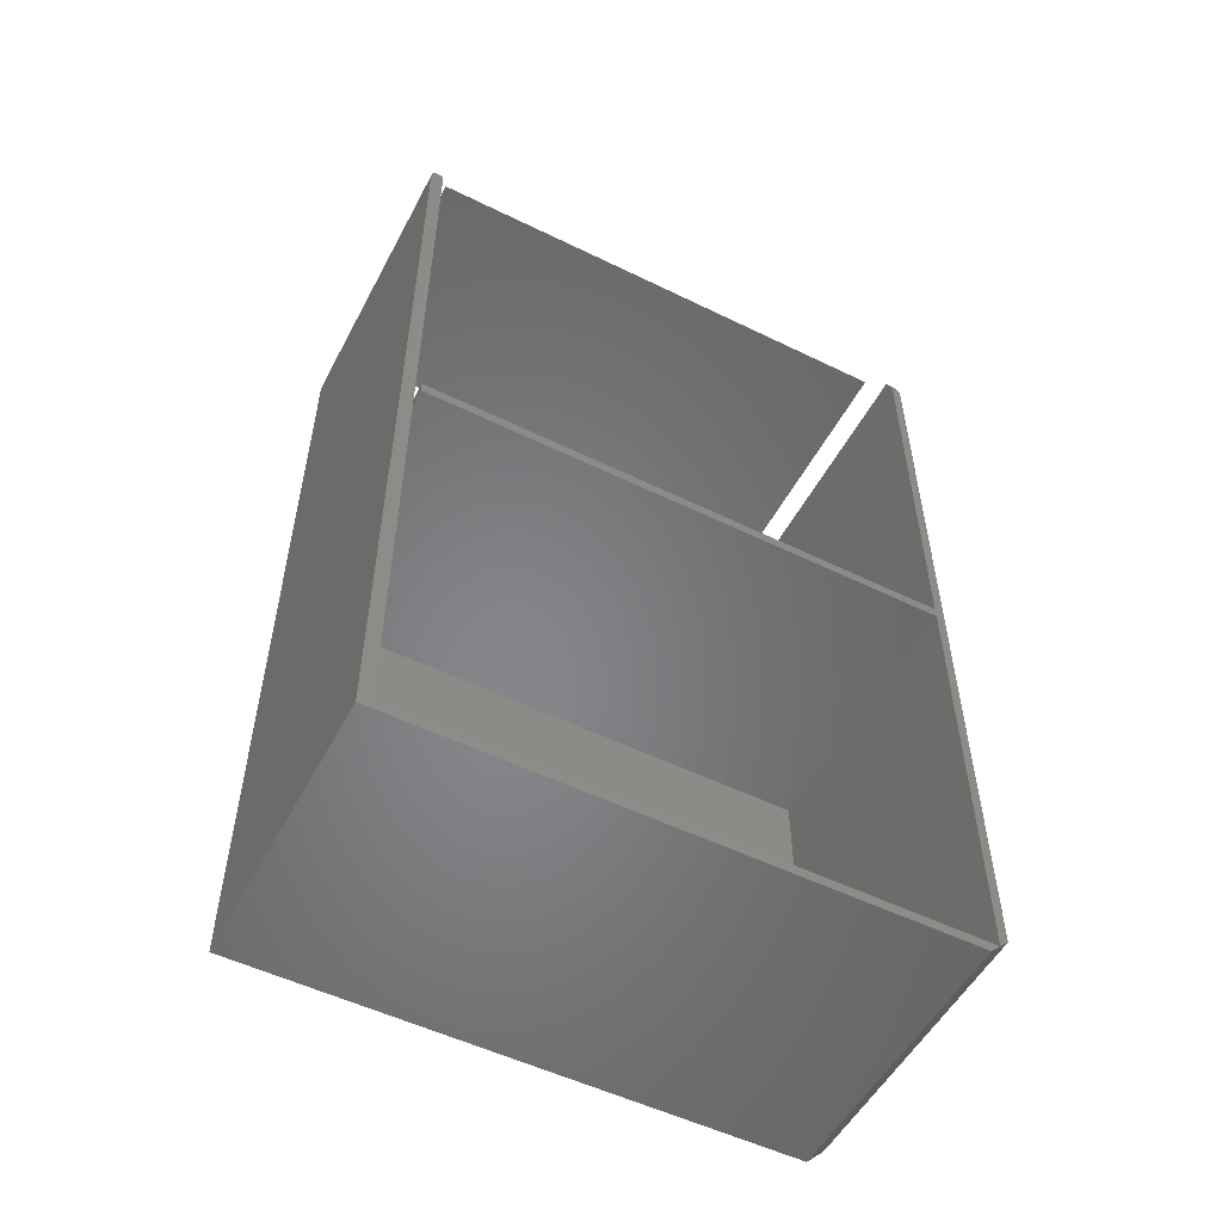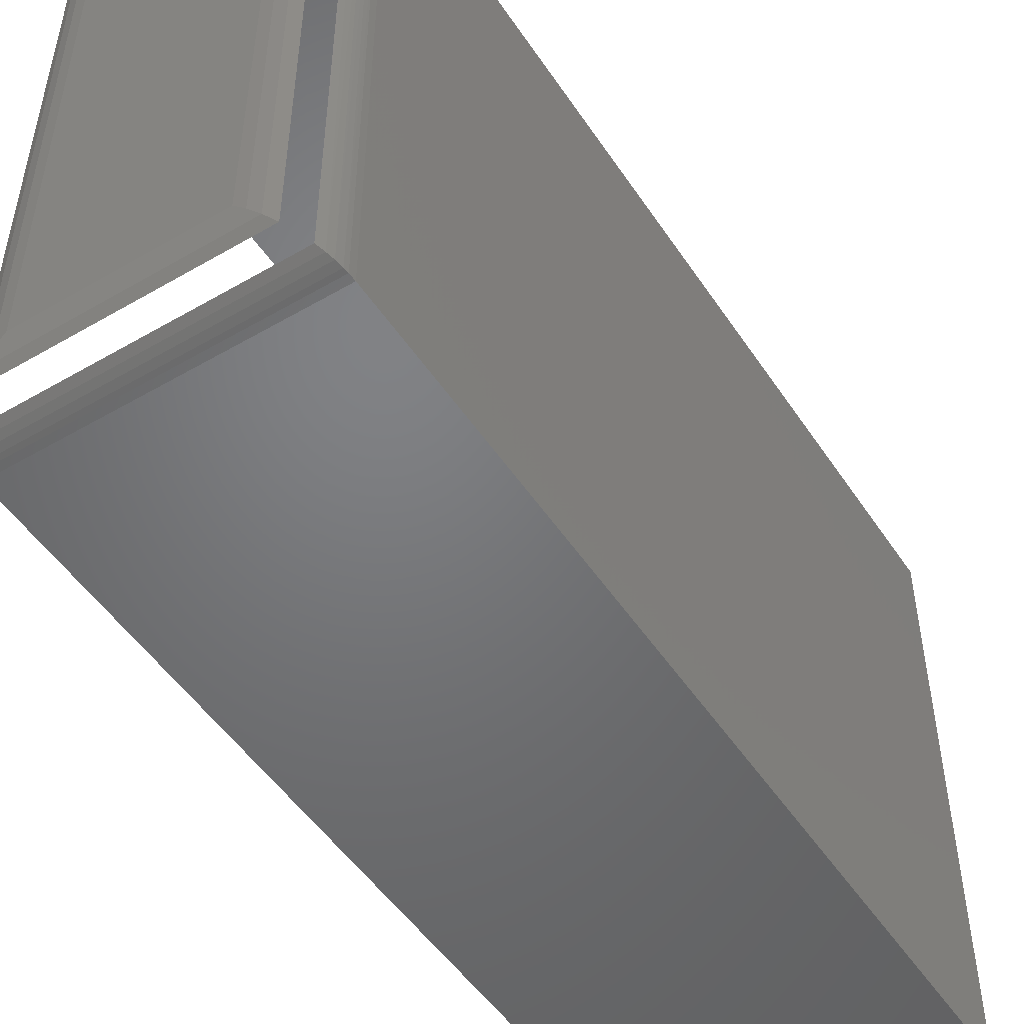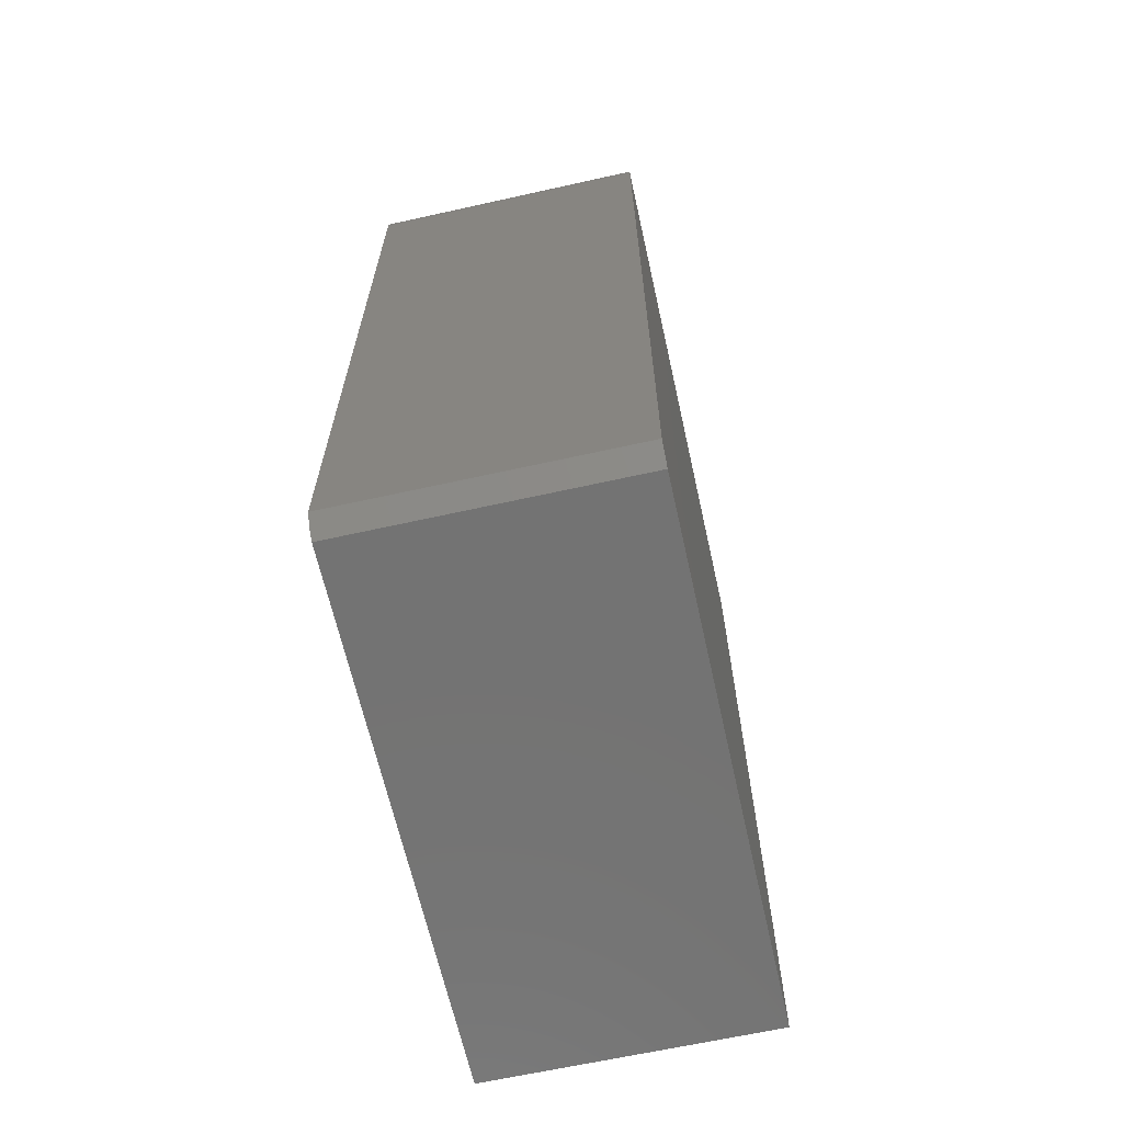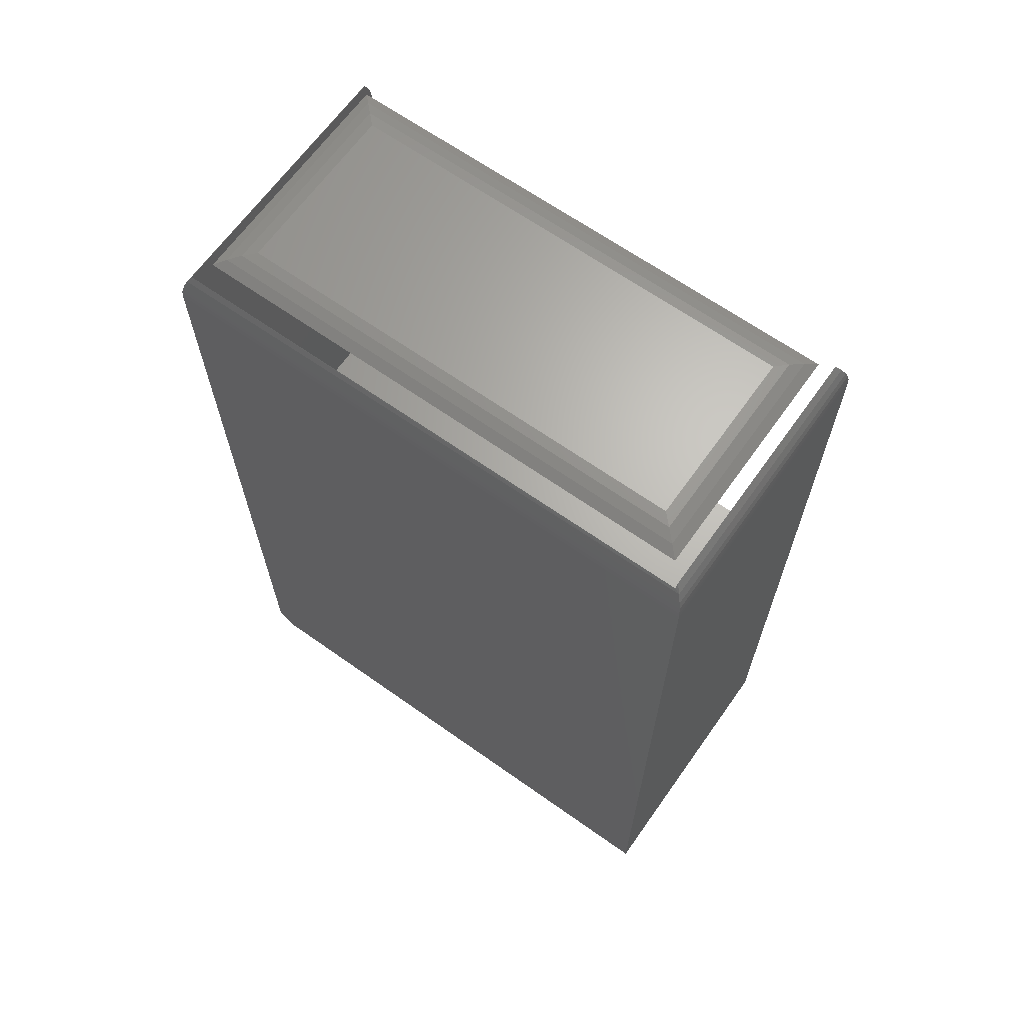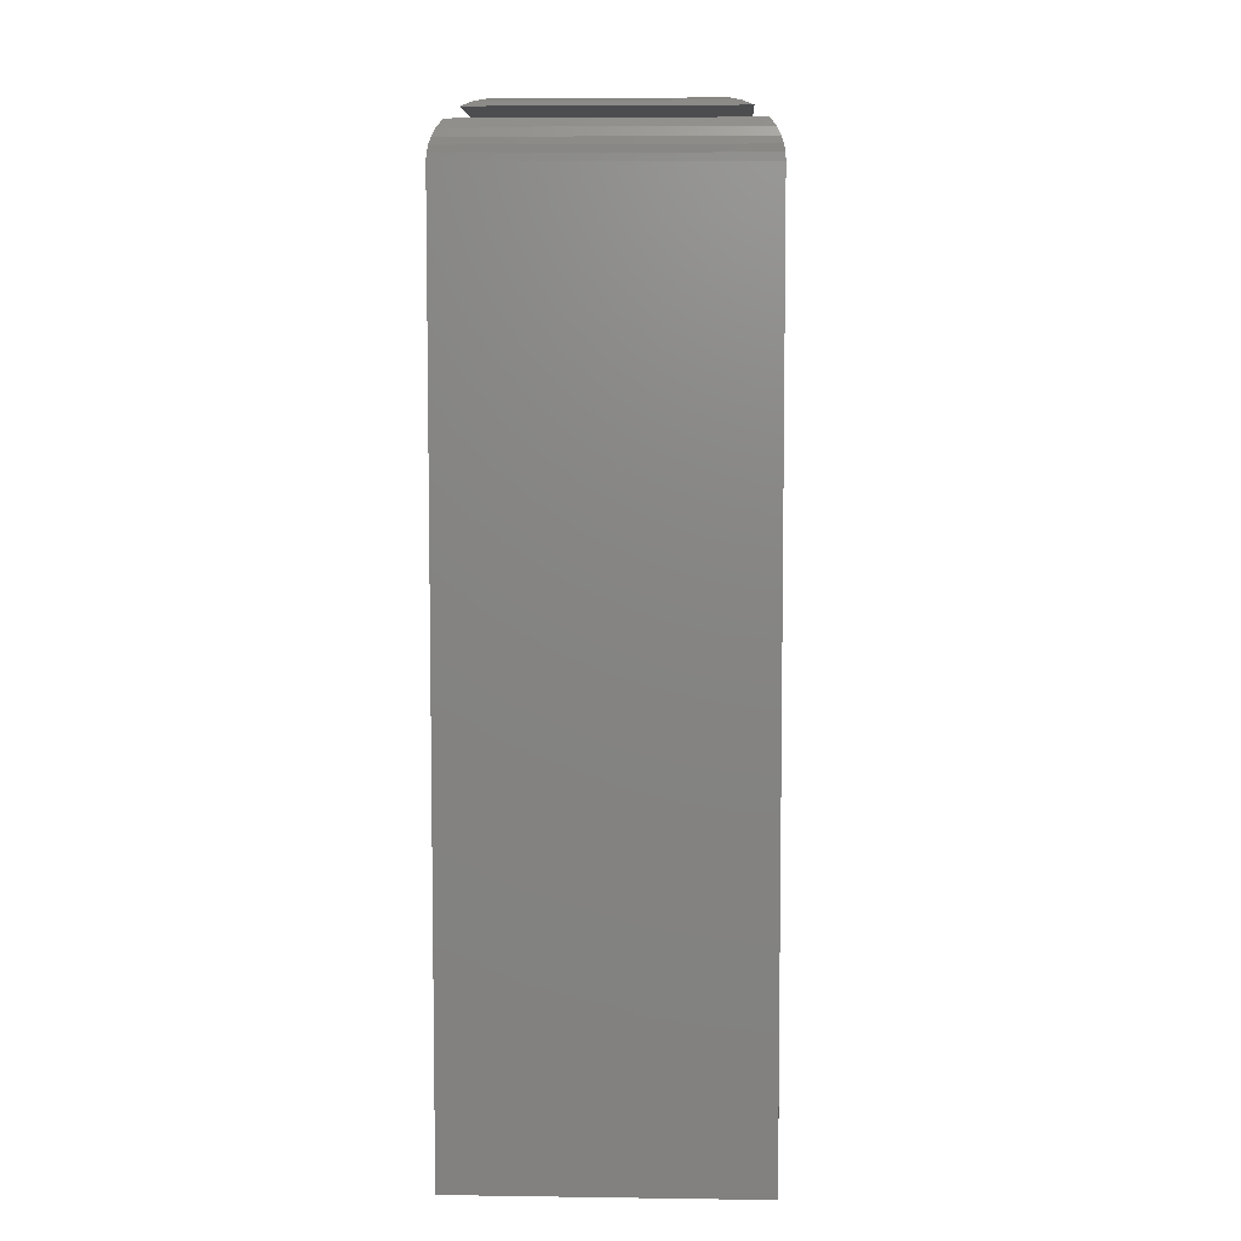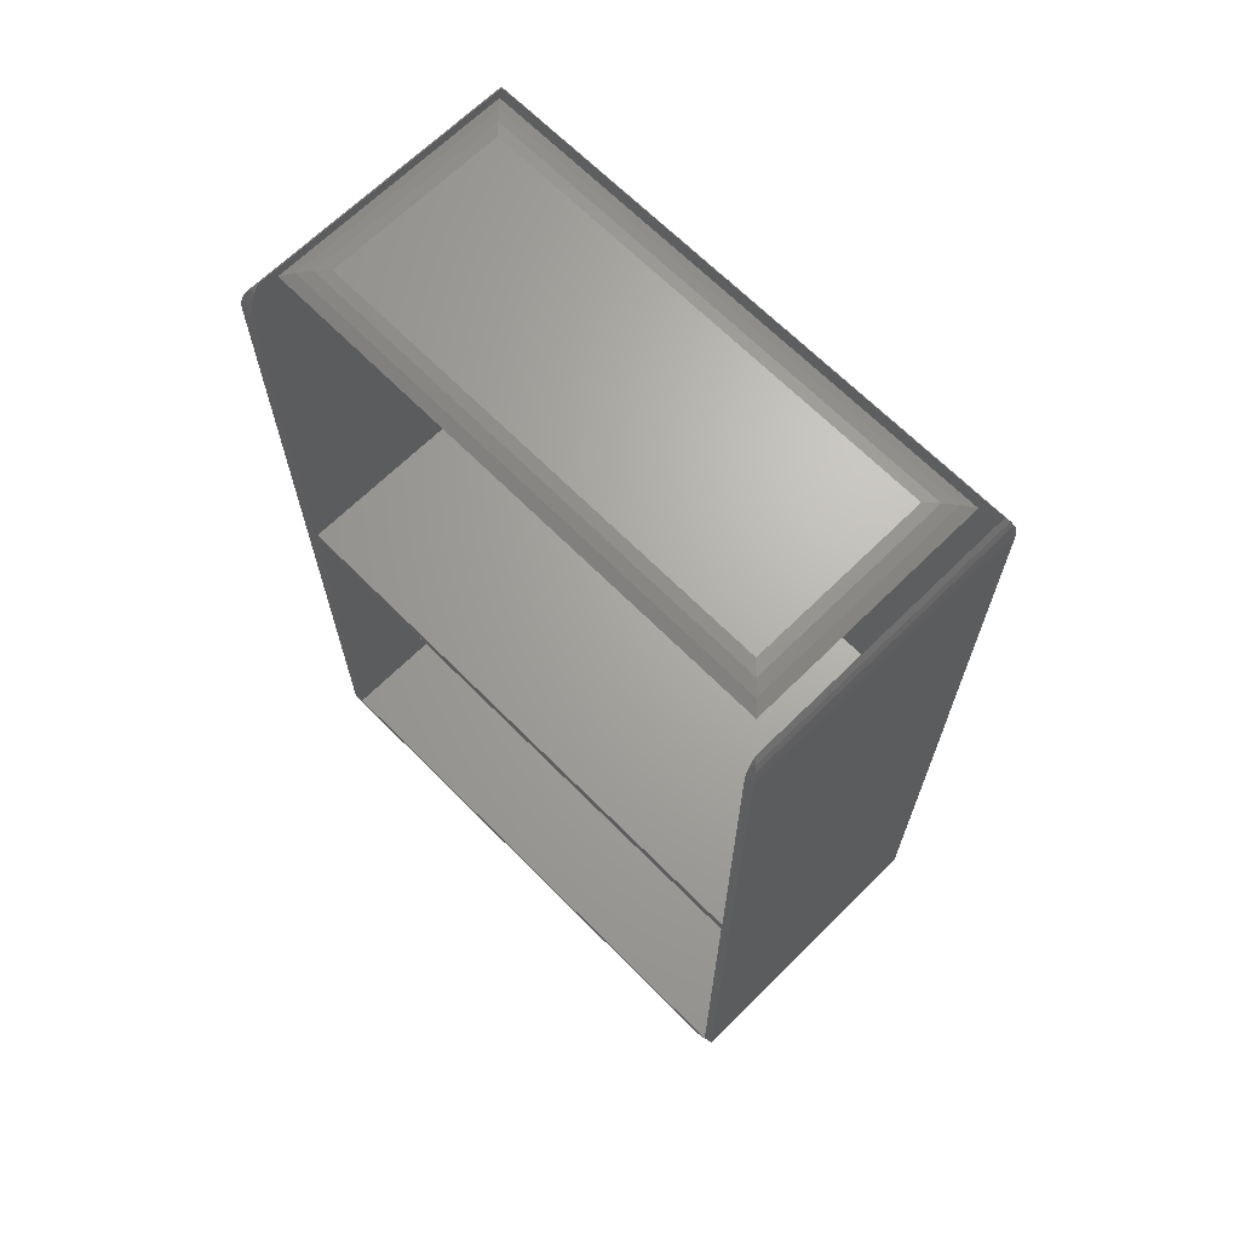
<metadata>
{"format":"stl","ext":"stl","renderer":"f3d","projection":"perspective","resolution":1024,"background":"white","views":[{"elev":-53.2,"azim":62.4,"up":"+Y"},{"elev":-50.3,"azim":-147.5,"up":"+Z"},{"elev":-65.2,"azim":-167.4,"up":"+Y"},{"elev":65.8,"azim":-54.6,"up":"+Y"},{"elev":6.3,"azim":2.4,"up":"+Y"},{"elev":66.9,"azim":135.3,"up":"+Y"}]}
</metadata>
<code>
# stl→obj: 66 verts, 124 faces
v -0.01562 0.729 0.007812
v -0.01562 0.3692 0.007812
v 0.2183 0.3692 0.007812
v 0.2183 0.7031 0.007812
v 0.2174 0.7122 0.007812
v 0.2148 0.721 0.007812
v 0.2105 0.729 0.007812
v -0.01562 -0.007812 0.007812
v 0.2188 -0.007812 0.007812
v -0.01562 0.3594 0.007812
v 0.2188 0.3594 0.007812
v -0.01562 0.729 0.4657
v -0.01562 -0.007812 0.4657
v -0.01562 0.3594 0.4609
v -0.01562 0.3692 0.4609
v 0.2183 0.7031 0
v 0.2183 -3.469e-18 0
v 0.2188 0.3594 0.4609
v 0.2188 0.3692 0.4609
v -0.002474 0.7422 0.02097
v 0.1974 0.7422 0.02096
v -0.002471 0.7422 0.4556
v 0.1974 0.7422 0.4556
v 0.2121 0.7264 0.4657
v 0.2155 0.7191 0.4657
v 0.2176 0.7112 0.4657
v 0.2075 0.7331 0.4657
v -0.01258 0.7331 0.4657
v 0.2183 0.7031 0.4657
v 0.2188 -0.007812 0.4657
v 0.02344 0.75 0.04688
v 0.1804 0.7491 0.03794
v 0.0145 0.7491 0.03794
v 0.1715 0.75 0.04688
v 0.005841 0.7466 0.02928
v 0.1891 0.7466 0.02928
v 0.2137 0.7234 0.004605
v -0.01883 0.7234 0.004605
v 0.2174 0.7127 0.0009824
v -0.02097 0.7181 0.002472
v 0.2159 0.7181 0.002472
v -0.02344 0.7031 0
v 0.218 0.7089 0.0003595
v -0.02308 0.7089 0.0003595
v -0.02246 0.7127 0.0009824
v 0.1804 0.7491 0.4386
v 0.1715 0.75 0.4297
v 0.1891 0.7466 0.4473
v 0.2183 0.7031 0.4766
v 0.218 0.7089 0.4762
v 0.2119 0.7268 0.4701
v 0.2152 0.7199 0.4734
v 0.2169 0.7145 0.4752
v 0.0145 0.7491 0.4386
v 0.02344 0.75 0.4297
v 0.005843 0.7466 0.4473
v -0.01702 0.7268 0.4701
v -0.02032 0.7199 0.4734
v -0.02204 0.7145 0.4752
v -0.02308 0.7089 0.4762
v -0.02344 0.7031 0.4766
v 0.2183 -0.01562 0.4766
v 0.2183 -0.01562 0.01562
v -0.02344 -5.551e-17 0
v -0.02344 -0.01562 0.01562
v -0.02344 -0.01562 0.4766
f 1 2 3
f 1 3 4
f 1 4 5
f 1 5 6
f 1 6 7
f 8 9 10
f 10 9 11
f 12 13 14
f 12 14 15
f 12 15 2
f 12 2 1
f 8 10 13
f 13 10 14
f 3 16 4
f 17 16 3
f 17 3 11
f 17 11 9
f 14 18 15
f 15 18 19
f 3 2 19
f 19 2 15
f 11 3 18
f 18 3 19
f 10 11 14
f 14 11 18
f 20 21 22
f 22 21 23
f 24 25 26
f 27 24 28
f 12 28 24
f 12 24 26
f 12 26 29
f 12 29 30
f 12 30 13
f 31 32 33
f 31 34 32
f 21 35 36
f 21 20 35
f 36 35 33
f 36 33 32
f 1 37 38
f 1 7 37
f 39 40 41
f 41 40 38
f 41 38 37
f 16 42 43
f 43 42 44
f 43 44 39
f 39 44 45
f 39 45 40
f 4 43 5
f 4 16 43
f 7 6 37
f 41 37 6
f 6 5 41
f 41 5 39
f 43 39 5
f 34 46 32
f 34 47 46
f 23 36 48
f 23 21 36
f 32 46 48
f 32 48 36
f 49 26 50
f 49 29 26
f 27 51 24
f 24 51 52
f 24 52 25
f 25 52 53
f 25 53 26
f 53 50 26
f 47 54 46
f 47 55 54
f 22 48 56
f 22 23 48
f 46 54 56
f 46 56 48
f 27 57 51
f 27 28 57
f 51 57 58
f 51 58 52
f 52 58 59
f 52 59 53
f 53 59 60
f 61 49 60
f 60 49 50
f 60 50 53
f 55 33 54
f 55 31 33
f 20 56 35
f 20 22 56
f 35 56 54
f 35 54 33
f 12 57 28
f 12 1 57
f 60 59 45
f 40 45 59
f 59 58 40
f 38 40 58
f 58 57 38
f 1 38 57
f 42 61 44
f 44 61 60
f 44 60 45
f 62 63 9
f 62 9 30
f 62 30 29
f 62 29 49
f 64 17 65
f 65 17 9
f 65 9 63
f 13 30 8
f 8 30 9
f 64 42 17
f 17 42 16
f 61 42 66
f 66 42 64
f 66 64 65
f 65 63 66
f 66 63 62
f 66 62 61
f 61 62 49
f 34 31 47
f 47 31 55

</code>
